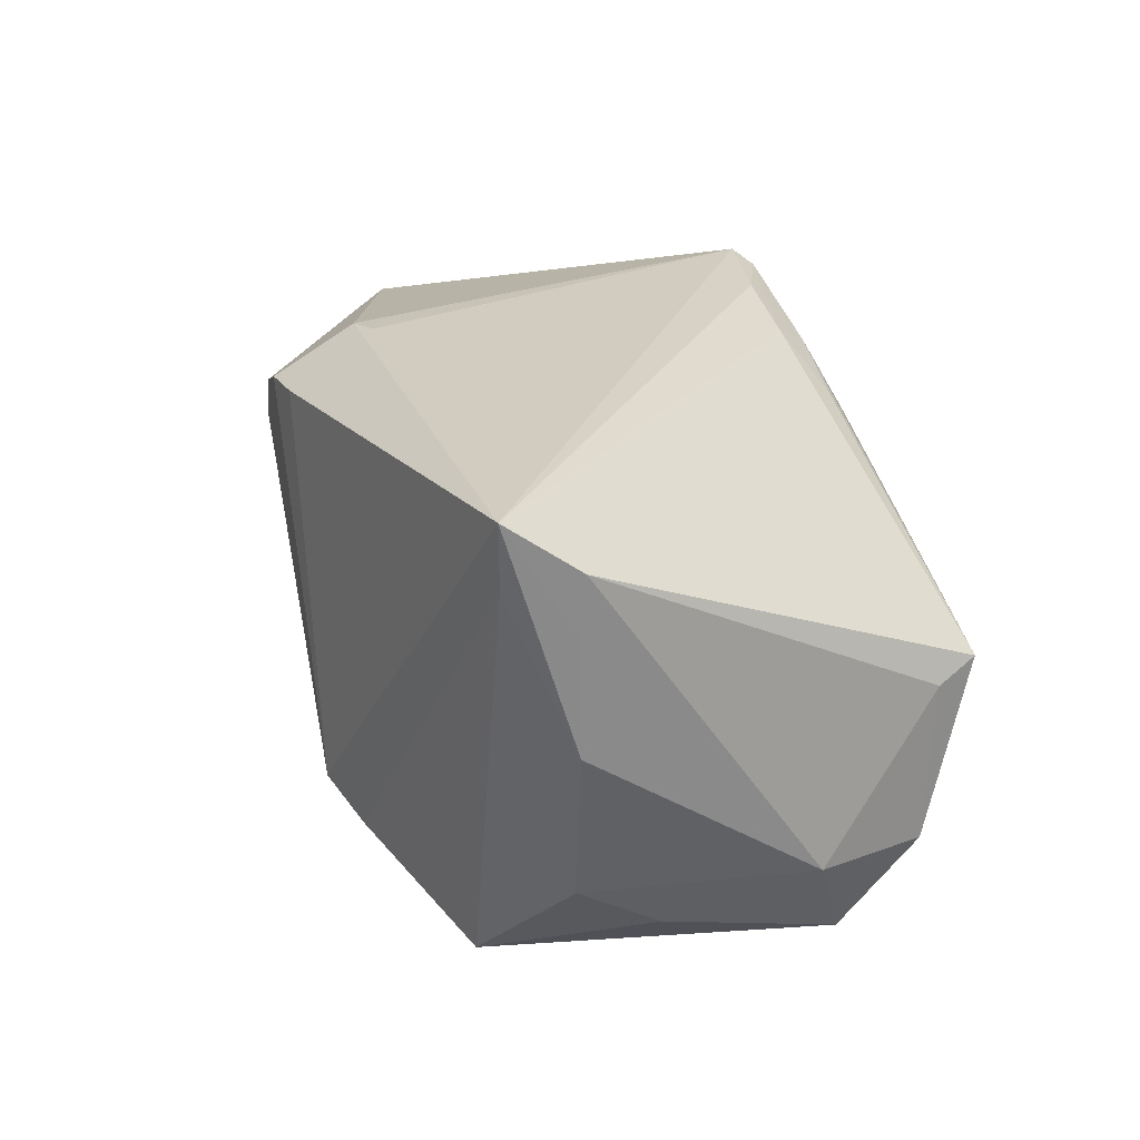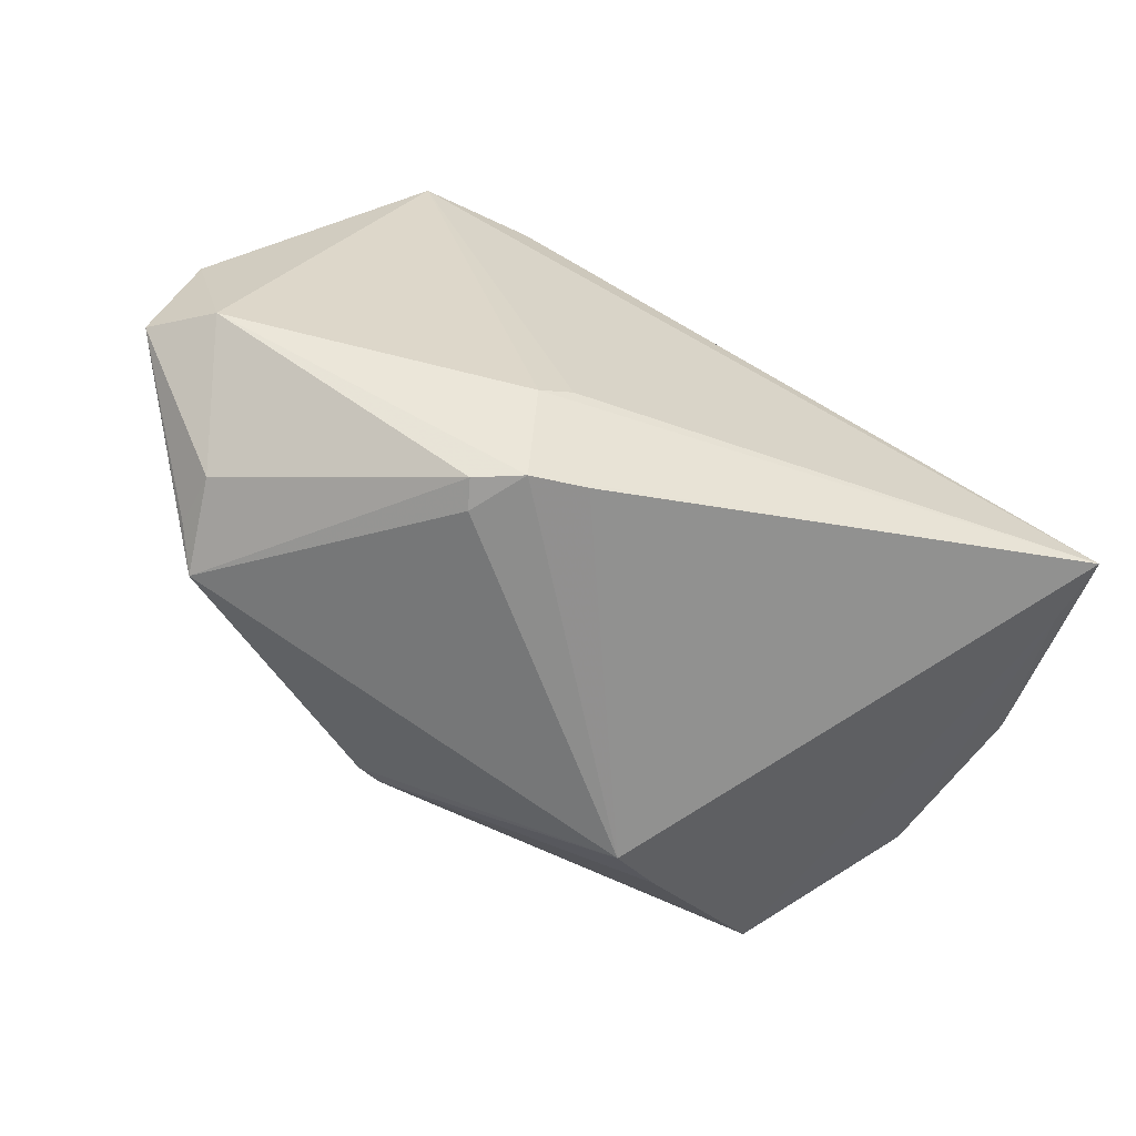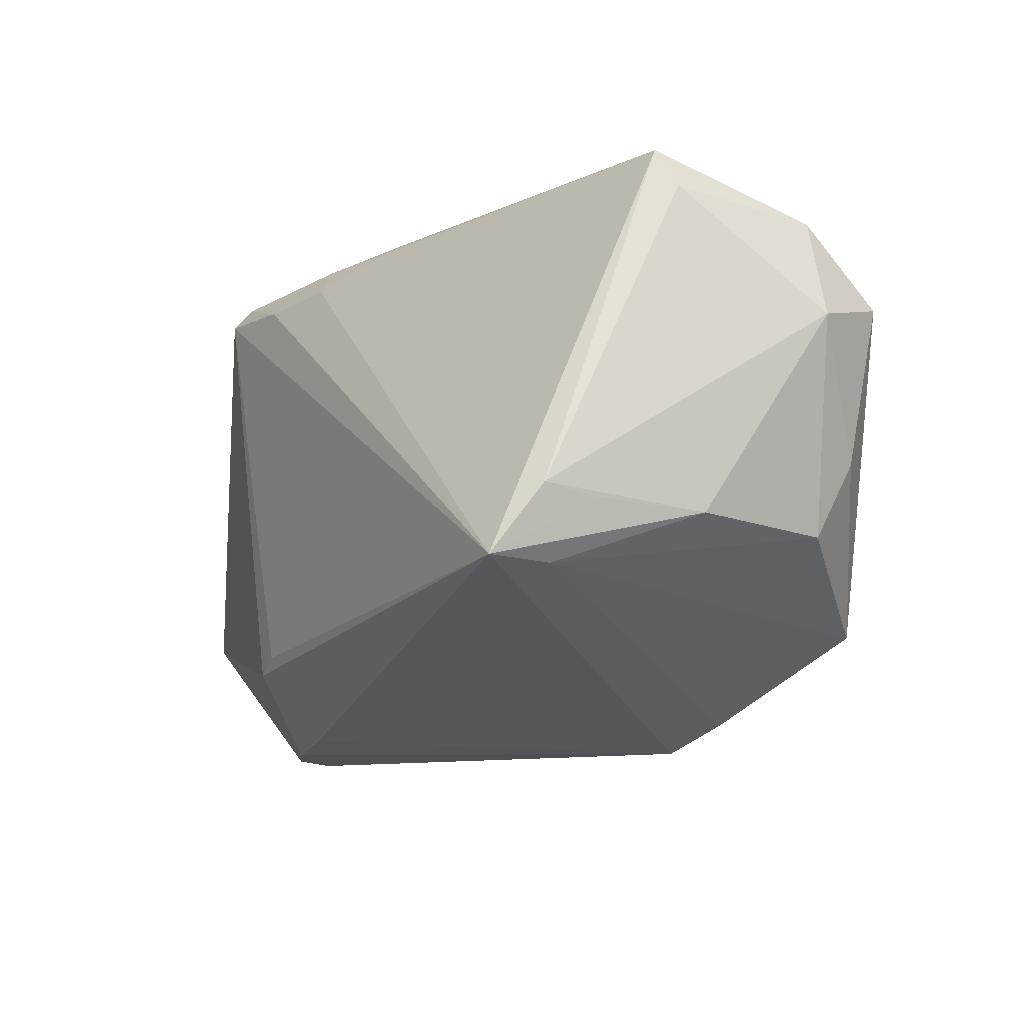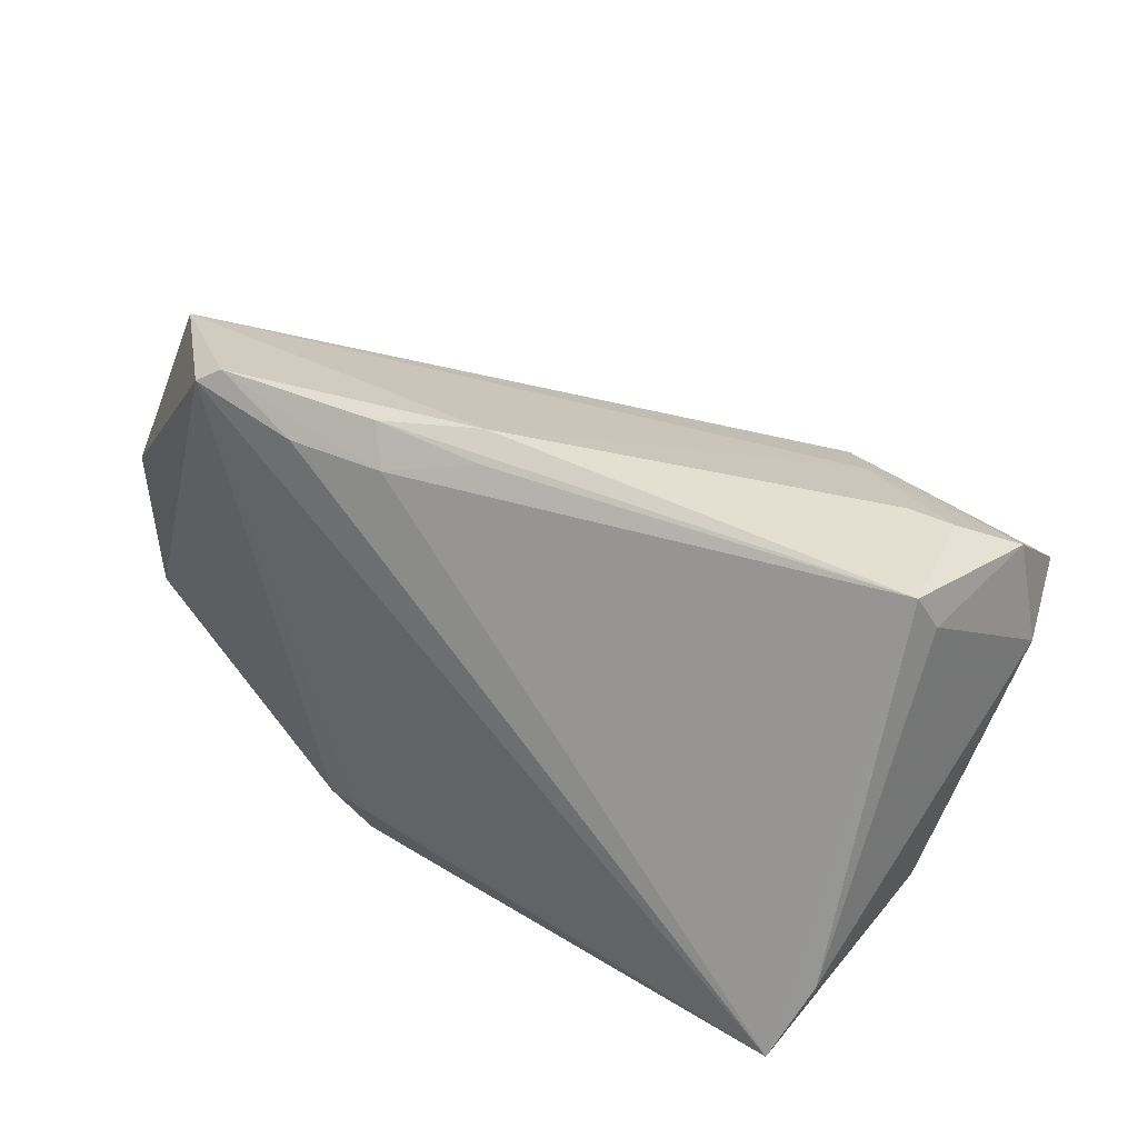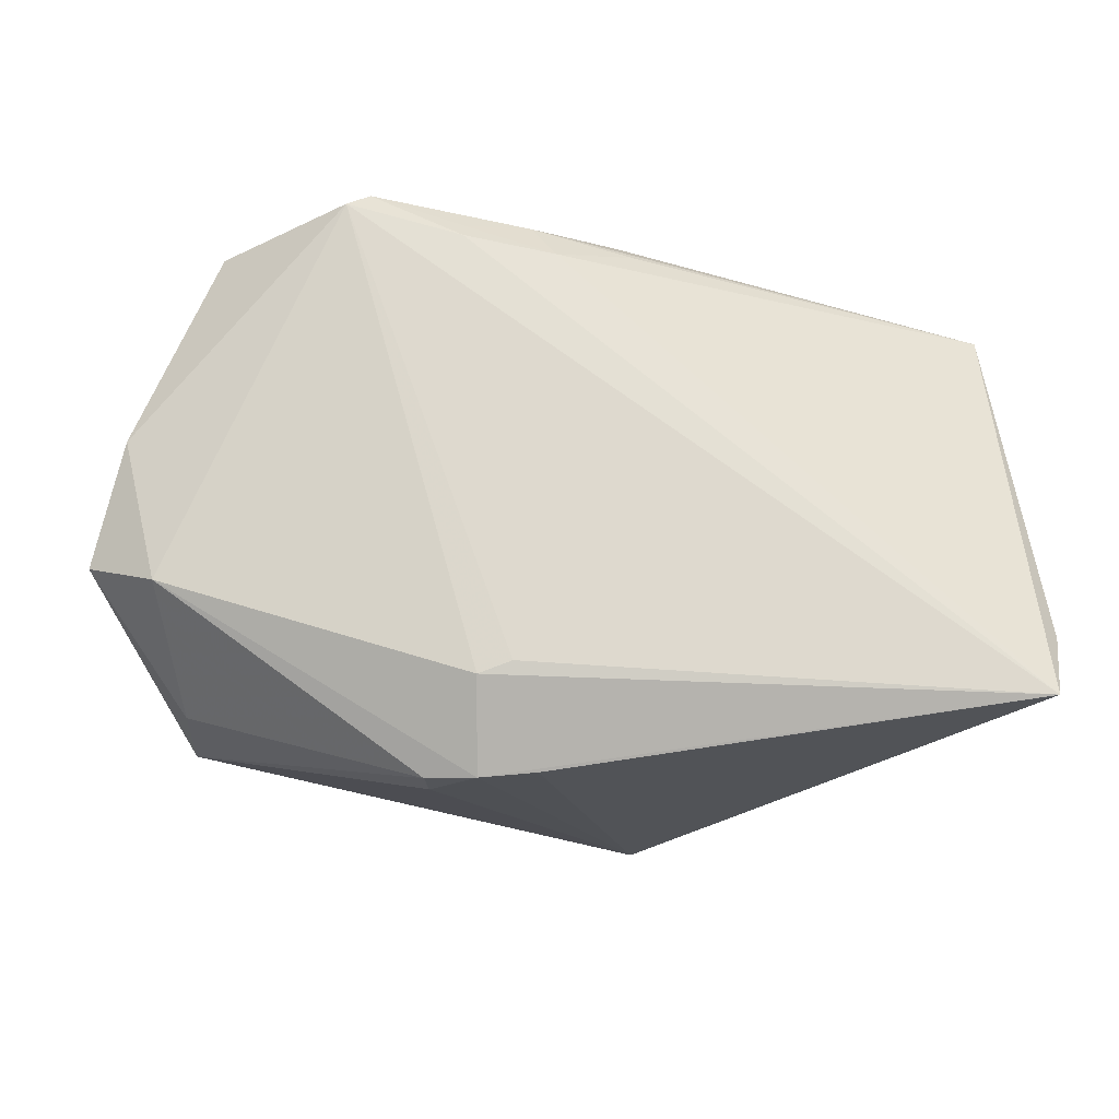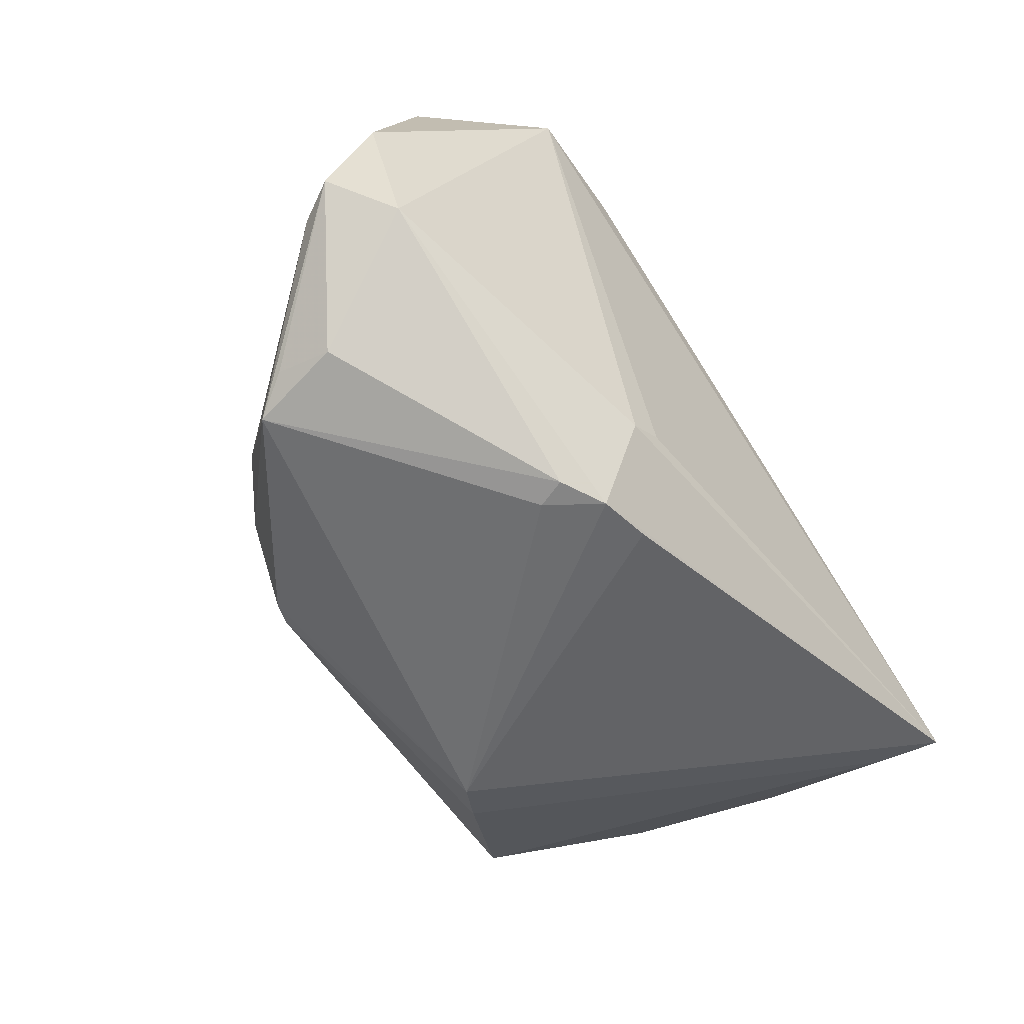
<metadata>
{"format":"obj","ext":"obj","renderer":"f3d","projection":"perspective","resolution":1024,"background":"white","views":[{"elev":24.2,"azim":73.0,"up":"+Z"},{"elev":-63.7,"azim":-18.8,"up":"+Y"},{"elev":-17.1,"azim":62.1,"up":"+Y"},{"elev":39.3,"azim":38.8,"up":"+Y"},{"elev":-18.0,"azim":-8.6,"up":"+Y"},{"elev":-54.1,"azim":-50.7,"up":"+Y"}]}
</metadata>
<code>
v -0.0161 -0.01994 0.02687
v 0.04853 -0.02146 0.02687
v 0.0503 0.02791 0.002087
v 0.02843 -0.01951 -0.03659
v -0.06463 -0.007277 0.01365
v -0.001871 0.03794 0.01526
v -0.02212 0.03511 0.02452
v -0.0224 0.03314 0.02601
v -0.05708 -0.009885 0.01912
v 0.01238 -0.02933 -0.02677
v -0.02476 -0.01652 -0.03042
v 0.0444 0.03117 -0.01061
v -0.0242 -0.0325 0.01469
v -0.06224 -0.008032 0.008542
v -0.05262 -0.02257 0.00465
v -0.06102 0.00759 0.01712
v 0.04884 0.0327 0.00443
v -0.01347 0.03708 0.02088
v 0.007903 0.01051 -0.03144
v -0.0324 -0.007766 -0.0286
v -0.03656 0.03577 0.02687
v -0.05072 0.03306 0.0145
v 0.05268 0.01405 -0.01754
v -0.02015 -0.02158 0.02651
v -0.01236 -0.03153 0.02119
v 0.04689 -0.02093 0.01828
v -0.03358 0.0378 0.02534
v -0.007395 0.00217 -0.03309
v -0.04261 -0.01156 -0.01898
v 0.04985 0.02704 -0.01719
v 0.04456 -0.001803 -0.02625
v 0.0509 -0.01289 0.02113
v -0.01933 -0.03227 0.02078
v -0.0513 -0.02457 -0.007122
v -0.0002006 0.03541 0.01813
v 0.03906 0.0318 -0.009179
v 0.0228 0.02414 -0.02308
v 0.04432 -0.01197 -0.02079
v 0.0504 -0.01355 0.01409
v -0.05311 0.02723 0.01248
v 0.04865 0.01787 -0.0279
v 0.04984 -0.01309 -0.0007498
v -0.02519 -0.03203 0.01839
v 0.006353 -0.0325 -0.02284
v -0.0106 0.03266 0.02341
v 0.02829 0.02756 -0.01748
v -0.02184 -0.01637 -0.03164
v -0.05375 -0.02154 -0.00236
v -0.02957 -0.002856 -0.0282
v -0.02507 -0.01081 -0.03101
f 2 17 45
f 22 46 37
f 27 22 21
f 25 44 2
f 2 33 25
f 25 33 44
f 24 33 2
f 9 33 24
f 24 21 9
f 30 23 41
f 41 37 30
f 37 46 30
f 32 17 2
f 26 10 4
f 4 38 26
f 2 44 26
f 44 10 26
f 5 40 14
f 15 9 5
f 19 22 37
f 28 22 19
f 19 37 41
f 41 4 19
f 4 28 19
f 16 21 22
f 9 21 16
f 5 9 16
f 16 40 5
f 16 22 40
f 27 21 8
f 2 45 8
f 8 21 2
f 2 21 1
f 1 24 2
f 21 24 1
f 17 32 3
f 3 32 23
f 3 30 17
f 23 30 3
f 2 26 42
f 42 26 38
f 23 32 42
f 42 38 23
f 31 4 41
f 31 38 4
f 41 23 31
f 23 38 31
f 35 45 17
f 17 18 35
f 35 18 45
f 43 33 9
f 9 15 43
f 48 15 5
f 45 18 7
f 7 8 45
f 7 18 27
f 27 8 7
f 39 32 2
f 2 42 39
f 39 42 32
f 6 18 17
f 17 36 6
f 27 18 6
f 6 22 27
f 6 36 46
f 46 22 6
f 17 30 12
f 12 36 17
f 12 30 46
f 46 36 12
f 44 33 13
f 33 43 13
f 47 10 44
f 4 10 47
f 47 28 4
f 49 22 28
f 28 20 49
f 40 22 49
f 49 20 40
f 29 14 40
f 40 20 29
f 50 20 28
f 28 47 50
f 50 47 20
f 14 29 34
f 5 14 34
f 34 48 5
f 34 29 20
f 44 13 34
f 15 48 34
f 34 43 15
f 34 13 43
f 20 47 11
f 11 34 20
f 11 47 44
f 44 34 11

</code>
